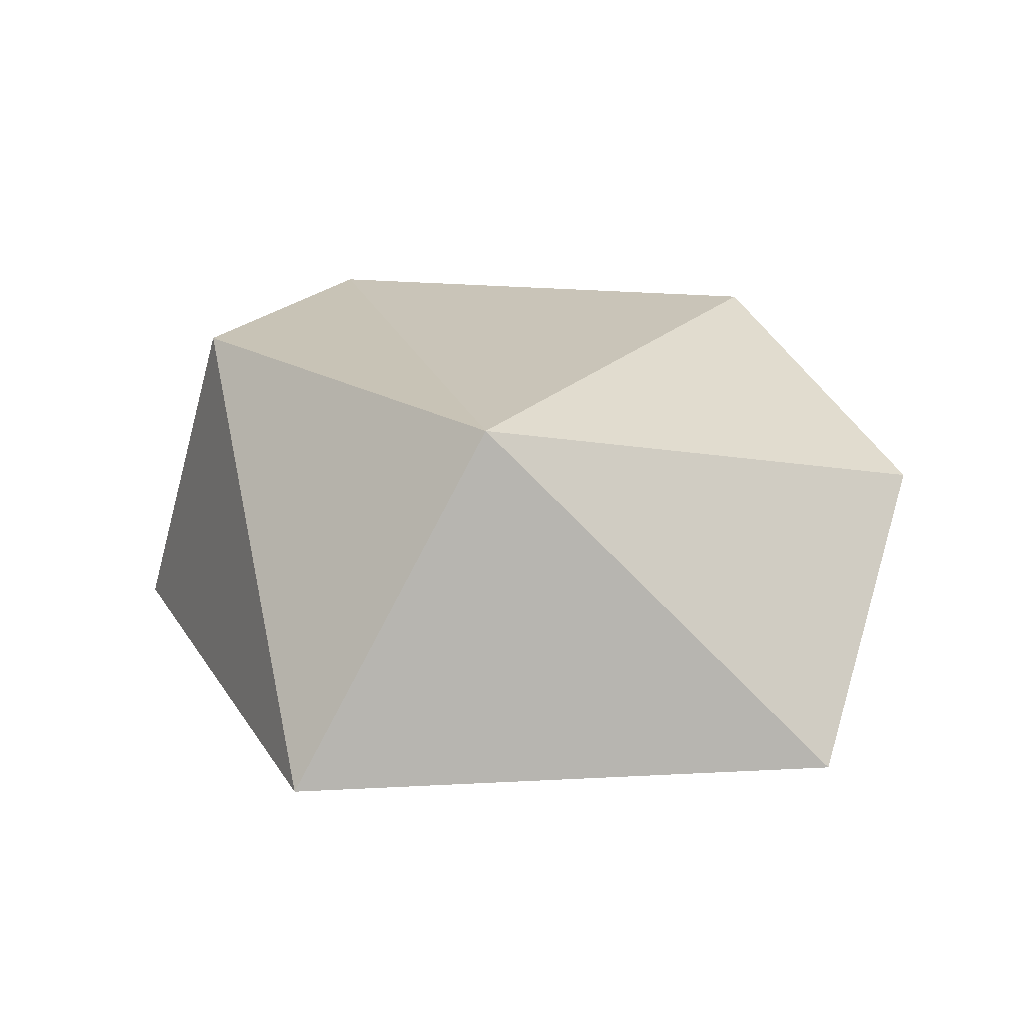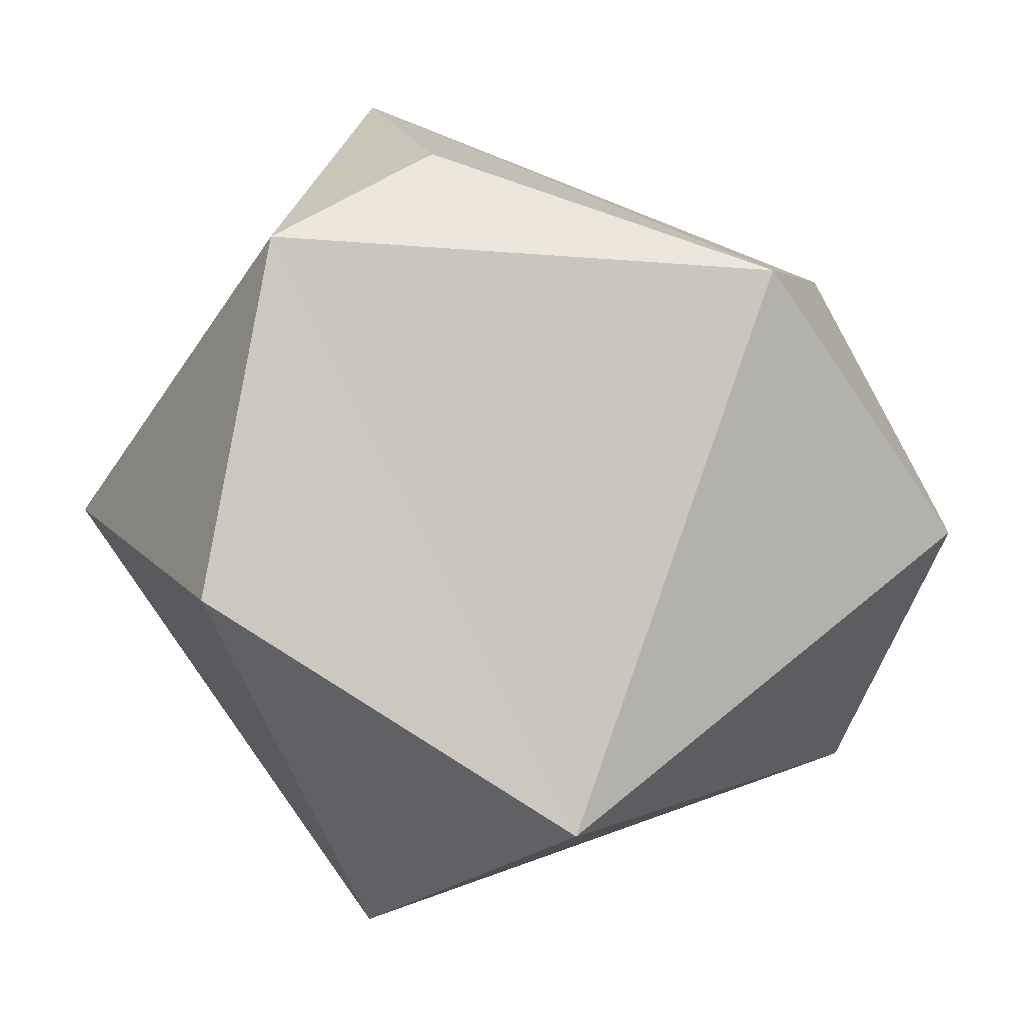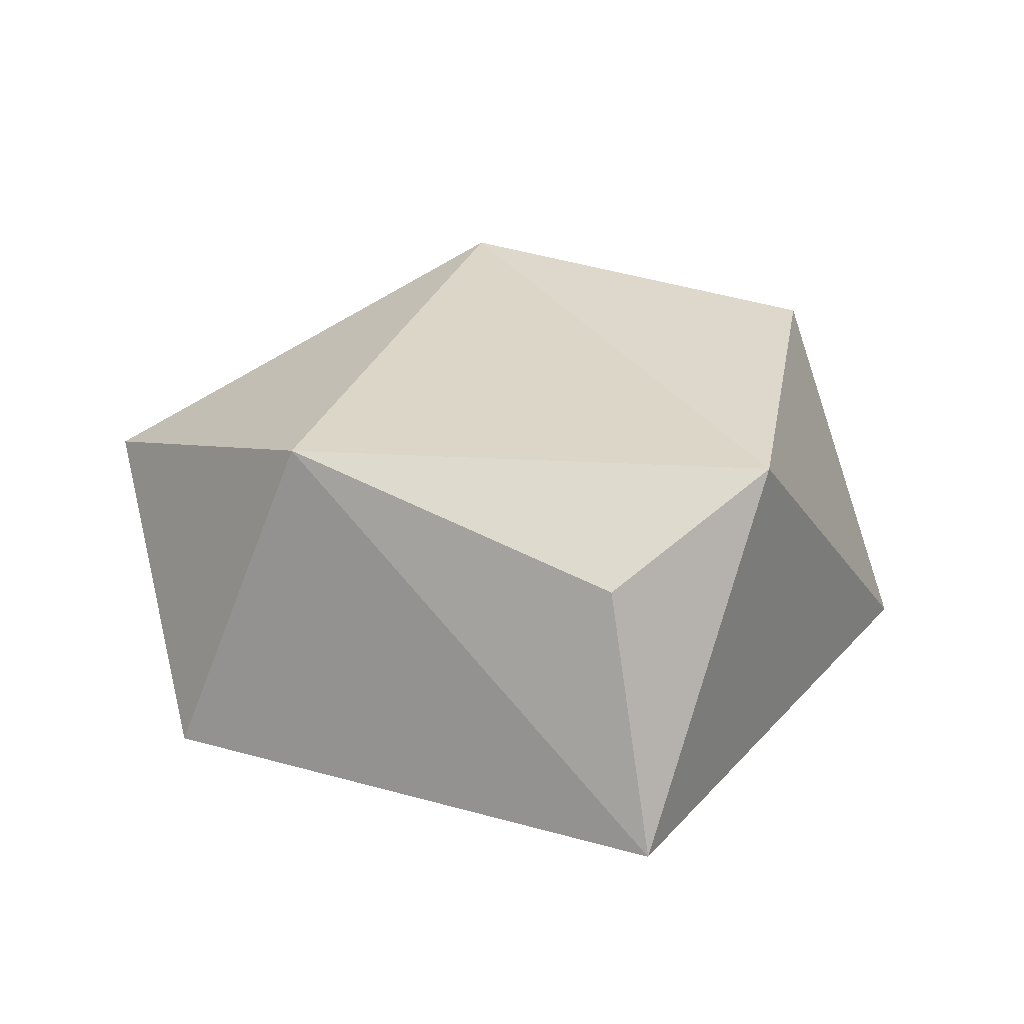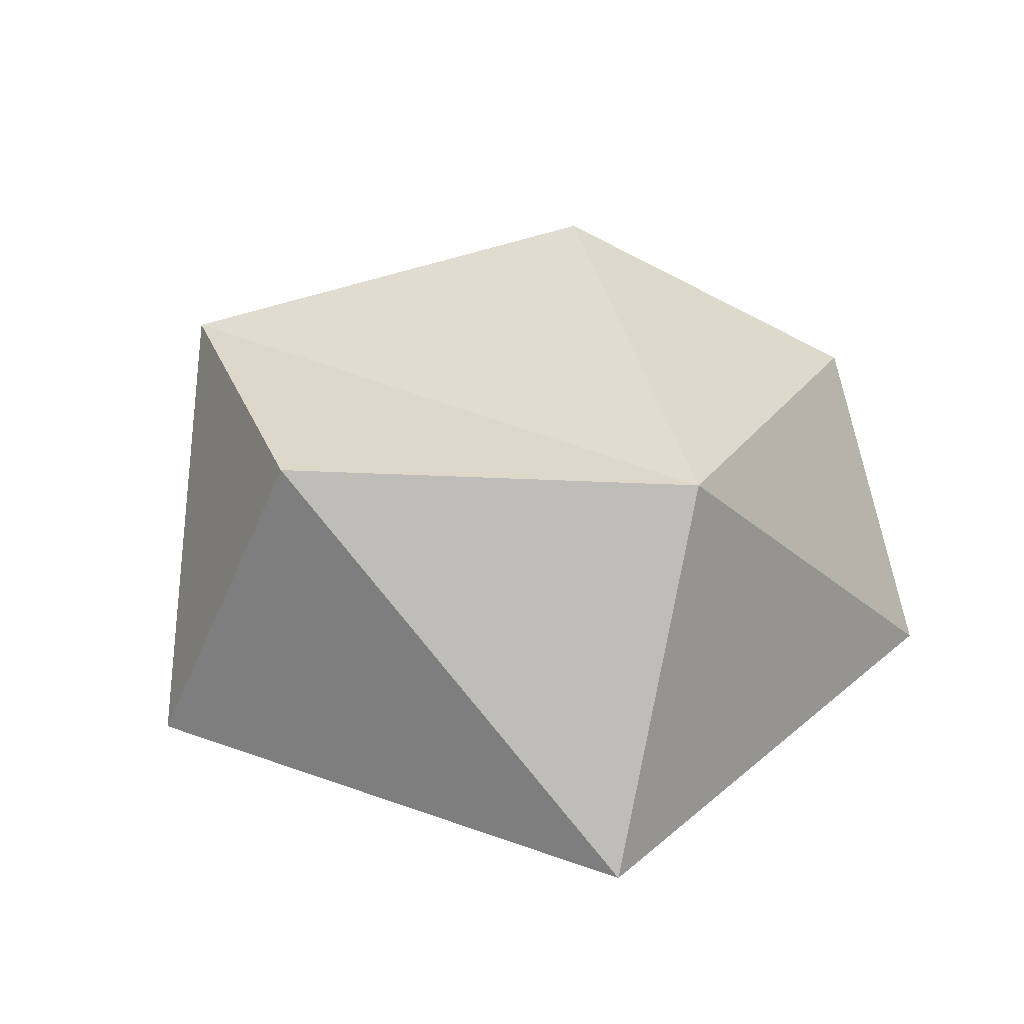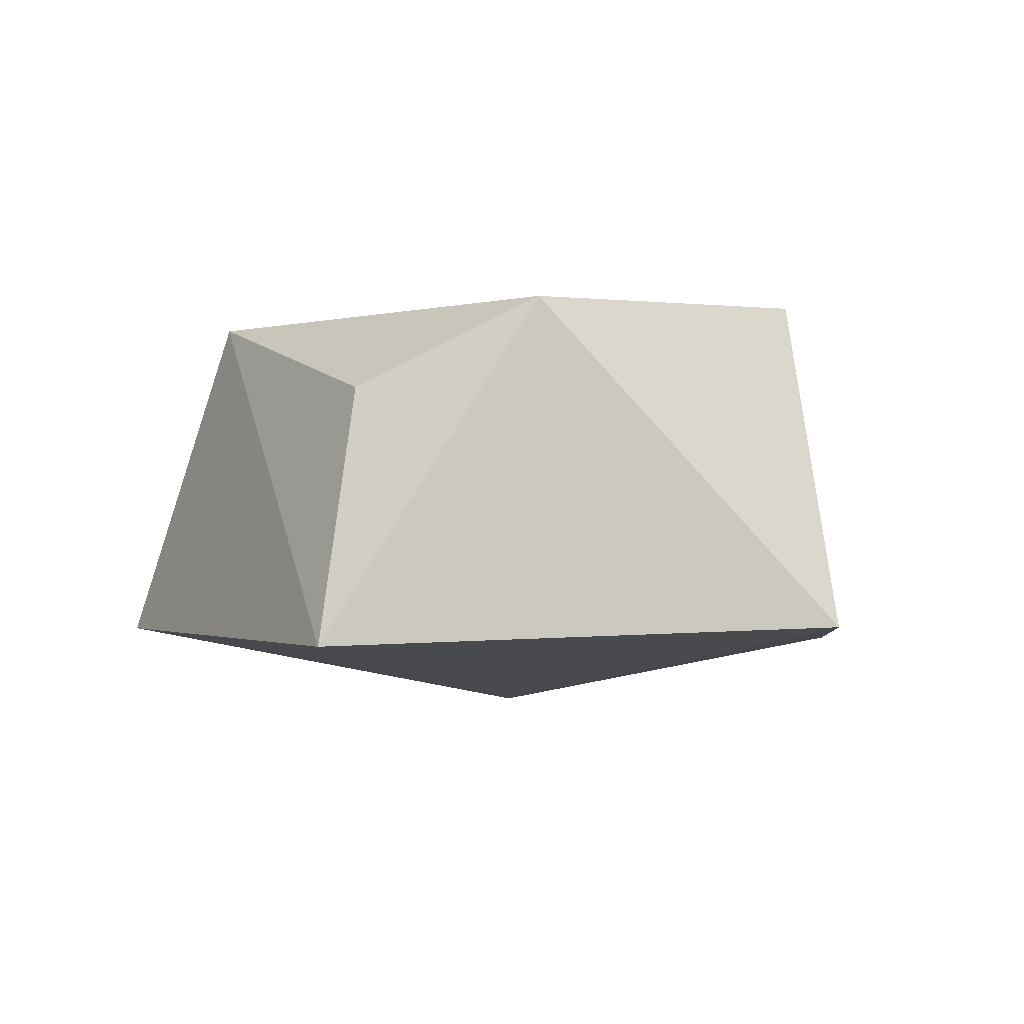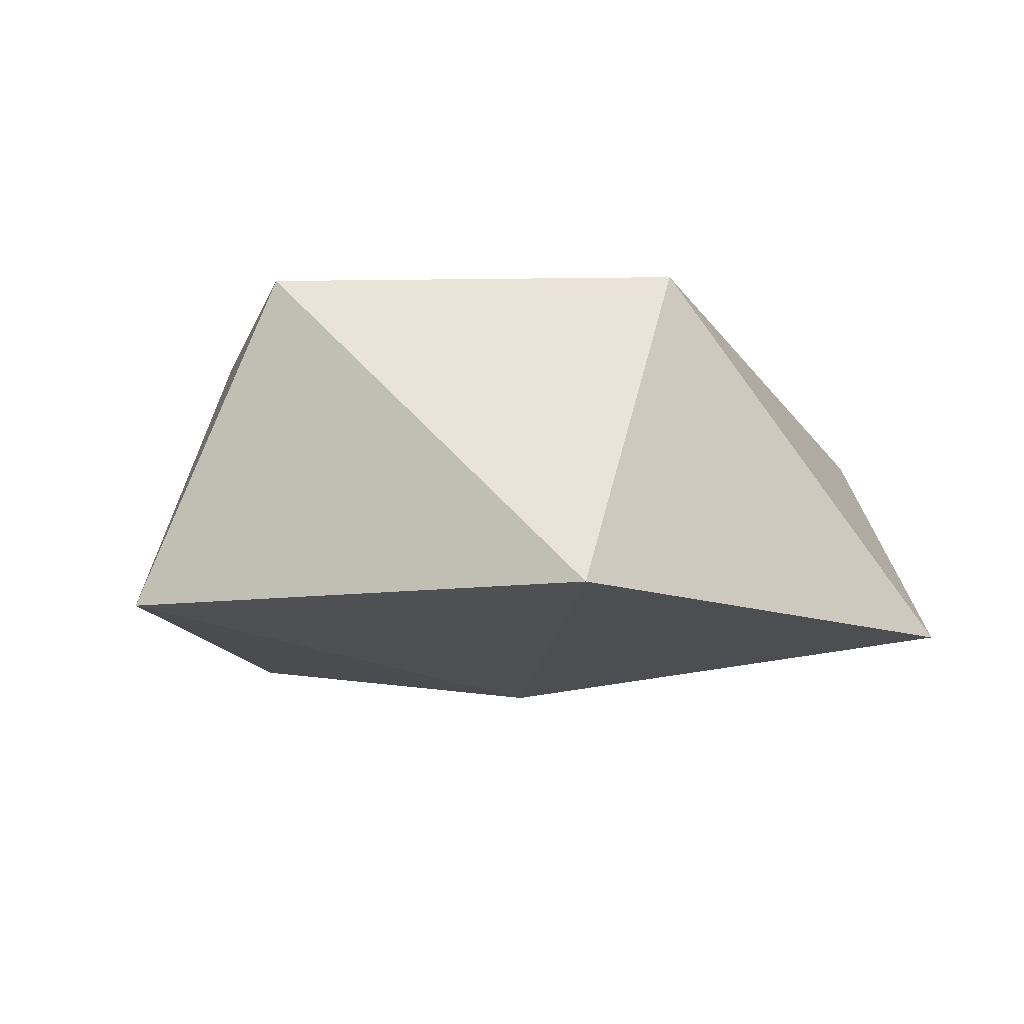
<metadata>
{"format":"obj","ext":"obj","renderer":"f3d","projection":"perspective","resolution":1024,"background":"white","views":[{"elev":20.9,"azim":-169.0,"up":"+Y"},{"elev":-0.2,"azim":172.2,"up":"+Z"},{"elev":29.6,"azim":-0.7,"up":"+Y"},{"elev":34.6,"azim":149.2,"up":"+Y"},{"elev":-3.1,"azim":40.5,"up":"+Y"},{"elev":-9.8,"azim":154.2,"up":"+Y"}]}
</metadata>
<code>
v 0.05475 -0.03903 -0.1529
v 0.1613 -0.0349 0.002722
v -0.1282 -0.04212 -0.09256
v -0.1182 -0.03502 0.09107
v 0.03996 0.04961 0.1253
v -0.0723 0.08368 0.08322
v -0.1474 0.04102 -0.005821
v 0.003949 -0.06332 0.0001426
v 0.05338 -0.04153 0.1563
v 0.1195 0.08687 -0.02754
v -0.004898 0.08343 -0.1071
v 0.0967 0.08019 0.0924
v 0.1195 0.08687 -0.02754
v 0.1613 -0.0349 0.002722
v 0.05475 -0.03903 -0.1529
v 0.1613 -0.0349 0.002722
v 0.05475 -0.03903 -0.1529
v 0.1195 0.08687 -0.02754
v -0.1182 -0.03502 0.09107
v 0.05338 -0.04153 0.1563
v 0.003949 -0.06332 0.0001426
v 0.1613 -0.0349 0.002722
v -0.1282 -0.04212 -0.09256
v -0.004898 0.08343 -0.1071
v 0.05475 -0.03903 -0.1529
v 0.05338 -0.04153 0.1563
v 0.1613 -0.0349 0.002722
v 0.0967 0.08019 0.0924
v 0.05475 -0.03903 -0.1529
v 0.003949 -0.06332 0.0001426
v -0.1282 -0.04212 -0.09256
v -0.1474 0.04102 -0.005821
v -0.004898 0.08343 -0.1071
v -0.1282 -0.04212 -0.09256
v -0.0723 0.08368 0.08322
v -0.004898 0.08343 -0.1071
v -0.1474 0.04102 -0.005821
v -0.0723 0.08368 0.08322
v 0.05338 -0.04153 0.1563
v 0.03996 0.04961 0.1253
v 0.0967 0.08019 0.0924
v -0.0723 0.08368 0.08322
v -0.1182 -0.03502 0.09107
v 0.003949 -0.06332 0.0001426
v 0.05338 -0.04153 0.1563
v -0.1282 -0.04212 -0.09256
v 0.003949 -0.06332 0.0001426
v -0.1182 -0.03502 0.09107
v 0.0967 0.08019 0.0924
v 0.03996 0.04961 0.1253
v 0.05338 -0.04153 0.1563
v -0.1182 -0.03502 0.09107
v -0.0723 0.08368 0.08322
v -0.1474 0.04102 -0.005821
v 0.0967 0.08019 0.0924
v 0.1195 0.08687 -0.02754
v -0.004898 0.08343 -0.1071
v -0.004898 0.08343 -0.1071
v -0.0723 0.08368 0.08322
v 0.0967 0.08019 0.0924
f 1 11 10
f 13 12 2
f 9 6 4
f 14 8 15
f 16 17 18
f 19 7 3
f 20 21 22
f 23 24 25
f 26 27 28
f 29 30 31
f 32 33 34
f 35 36 37
f 5 38 39
f 40 41 42
f 43 44 45
f 46 47 48
f 49 50 51
f 52 53 54
f 55 56 57
f 58 59 60

</code>
